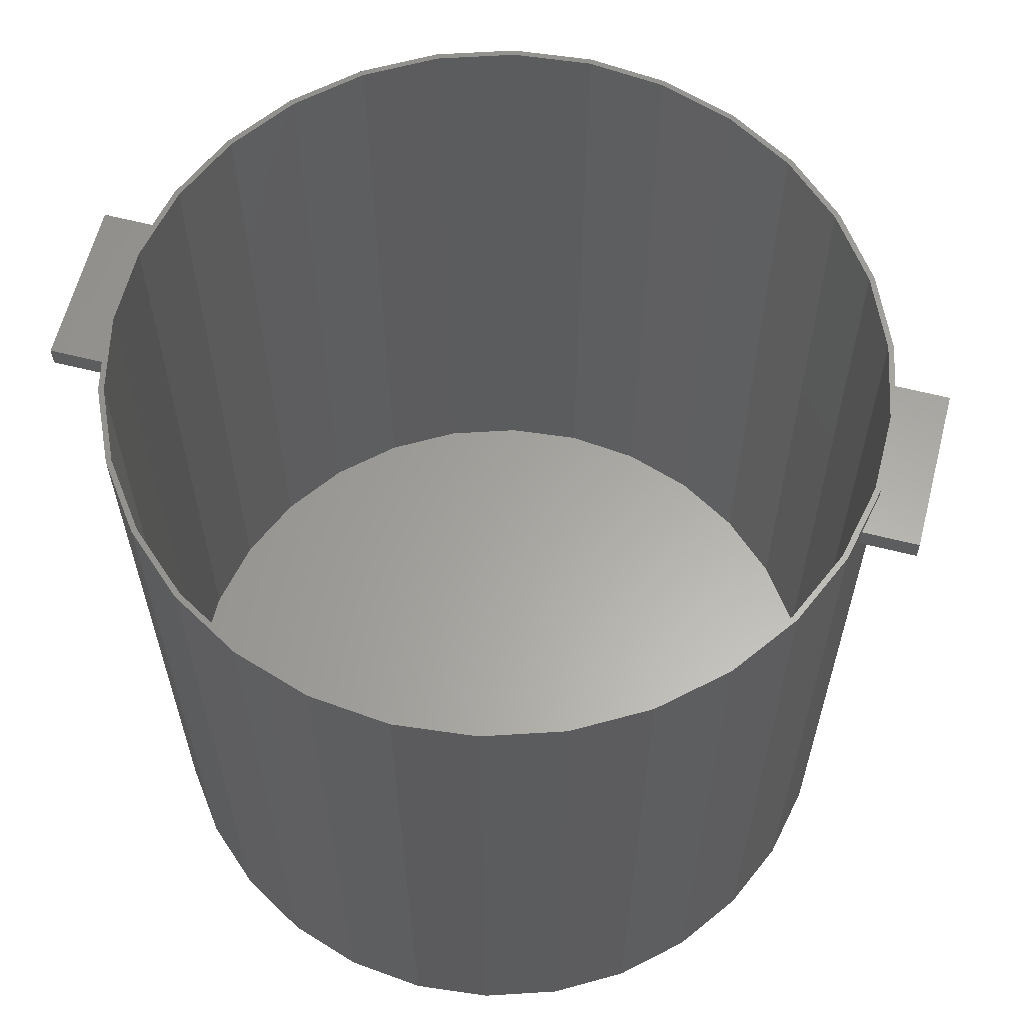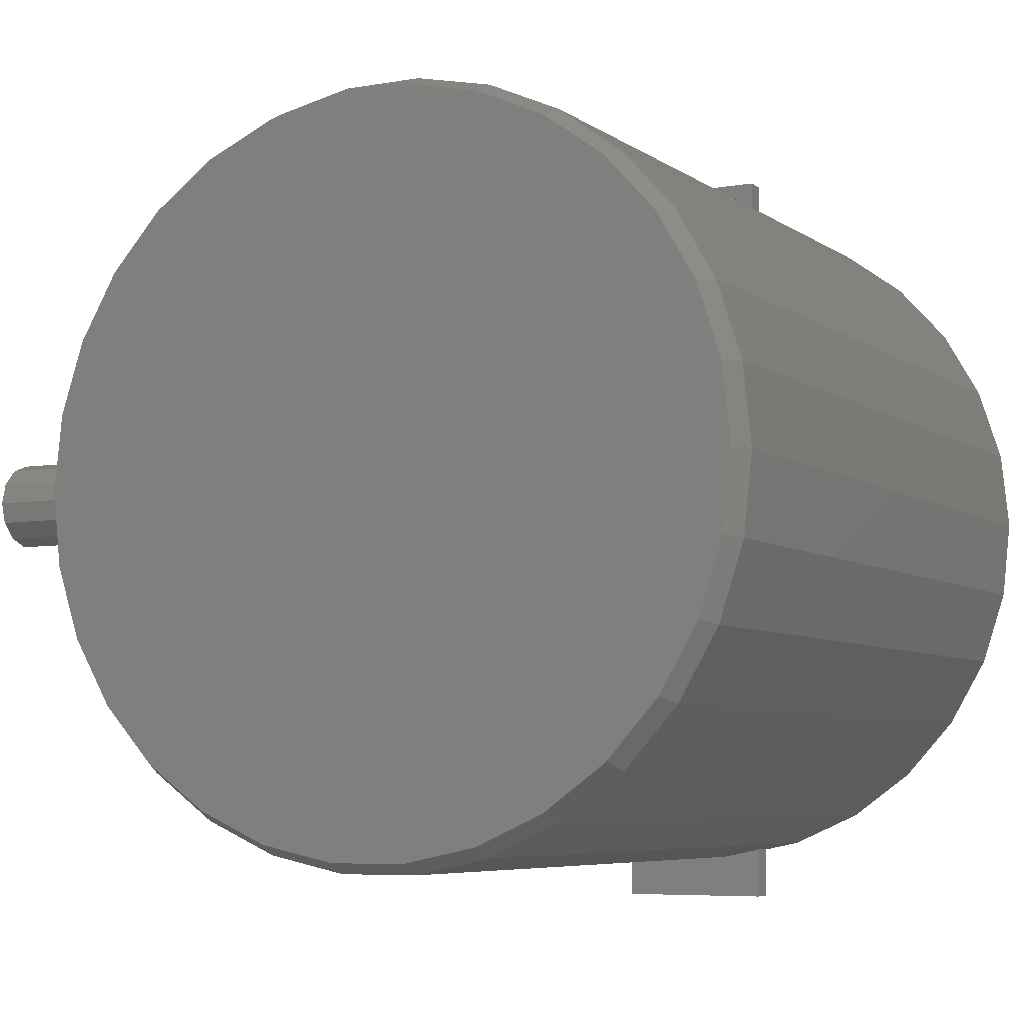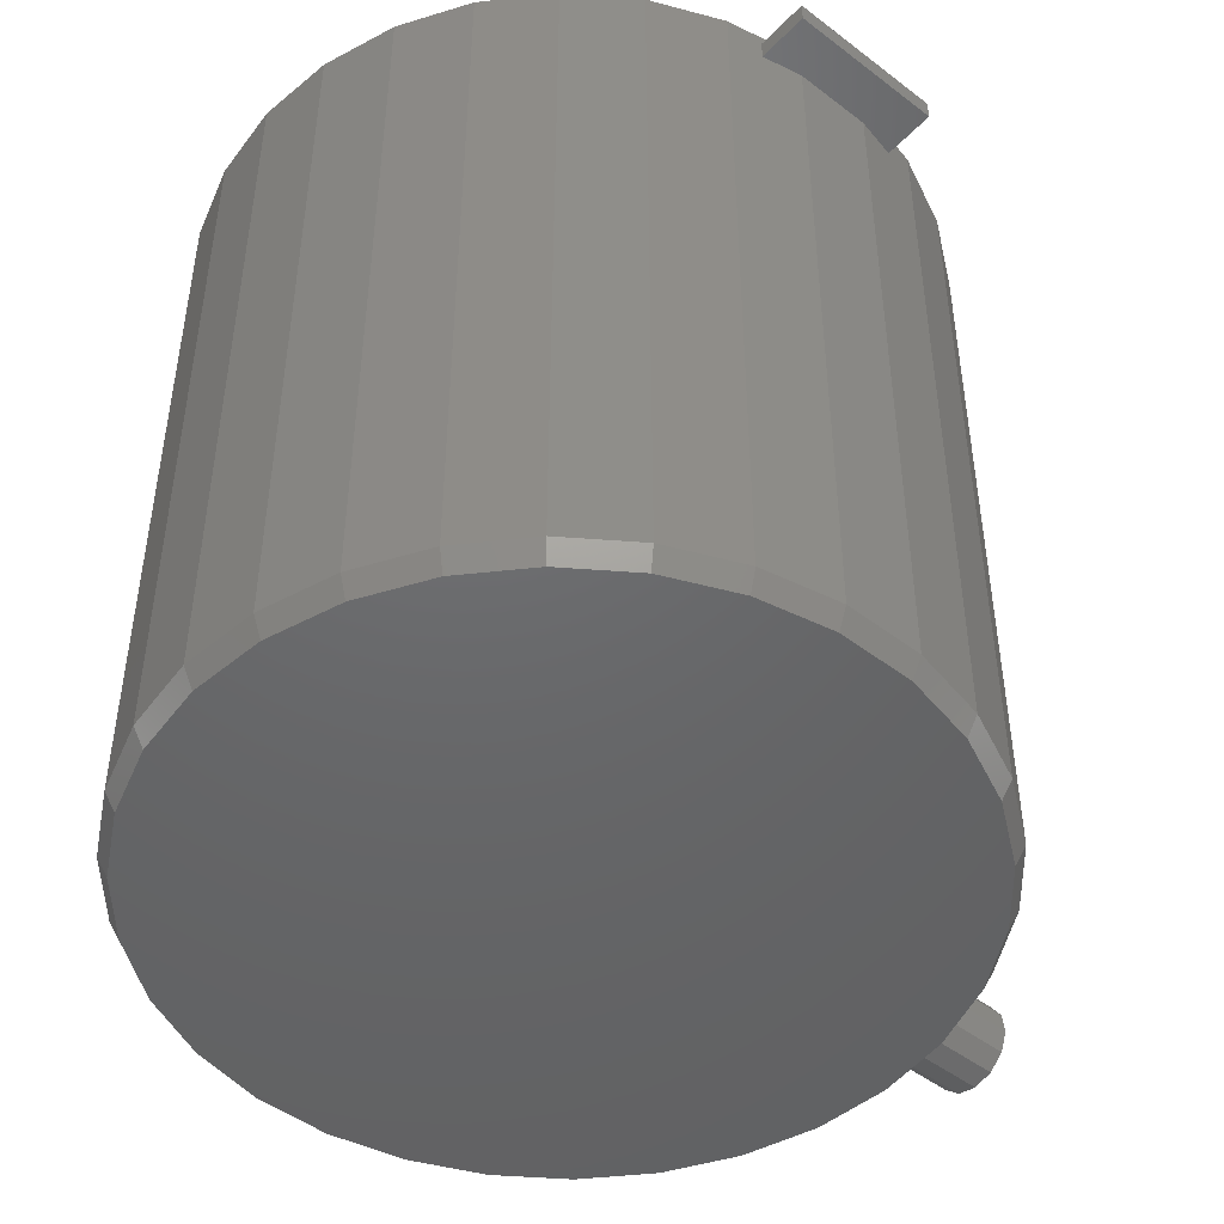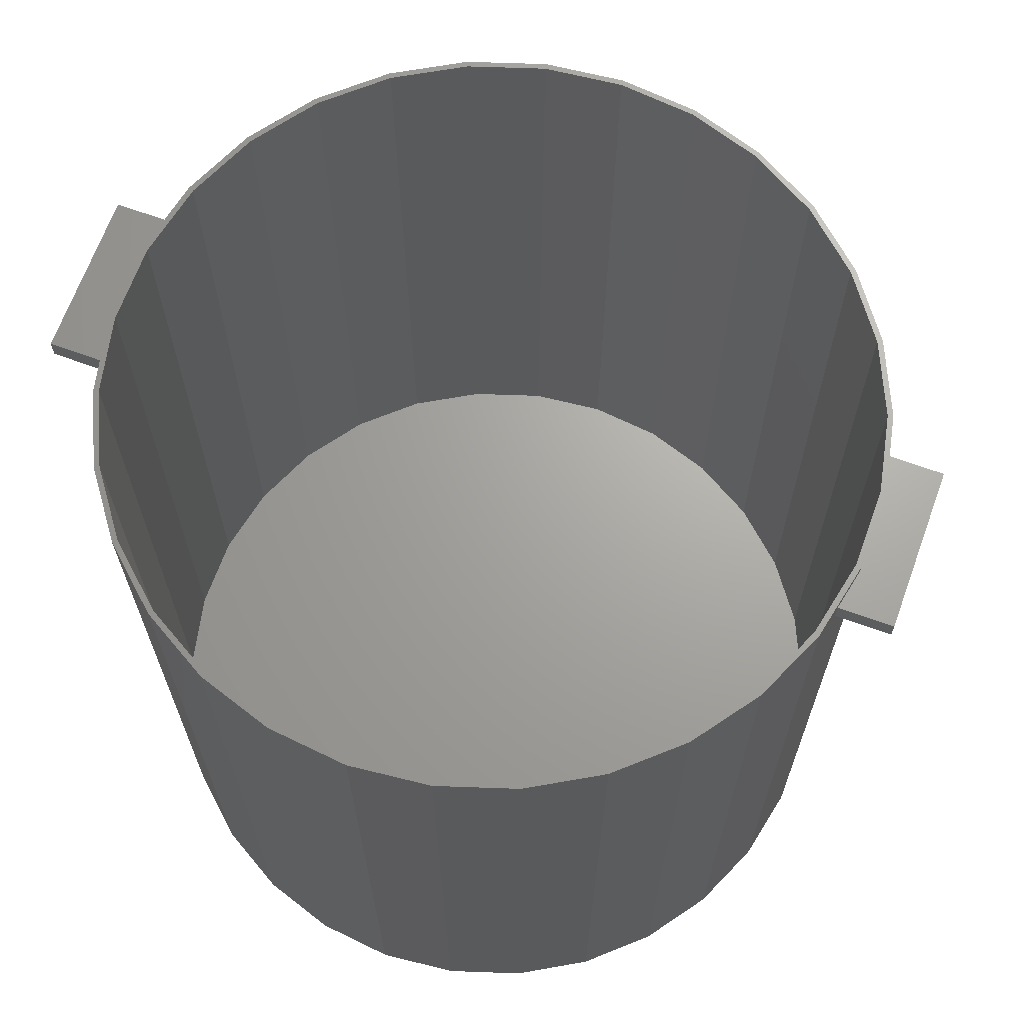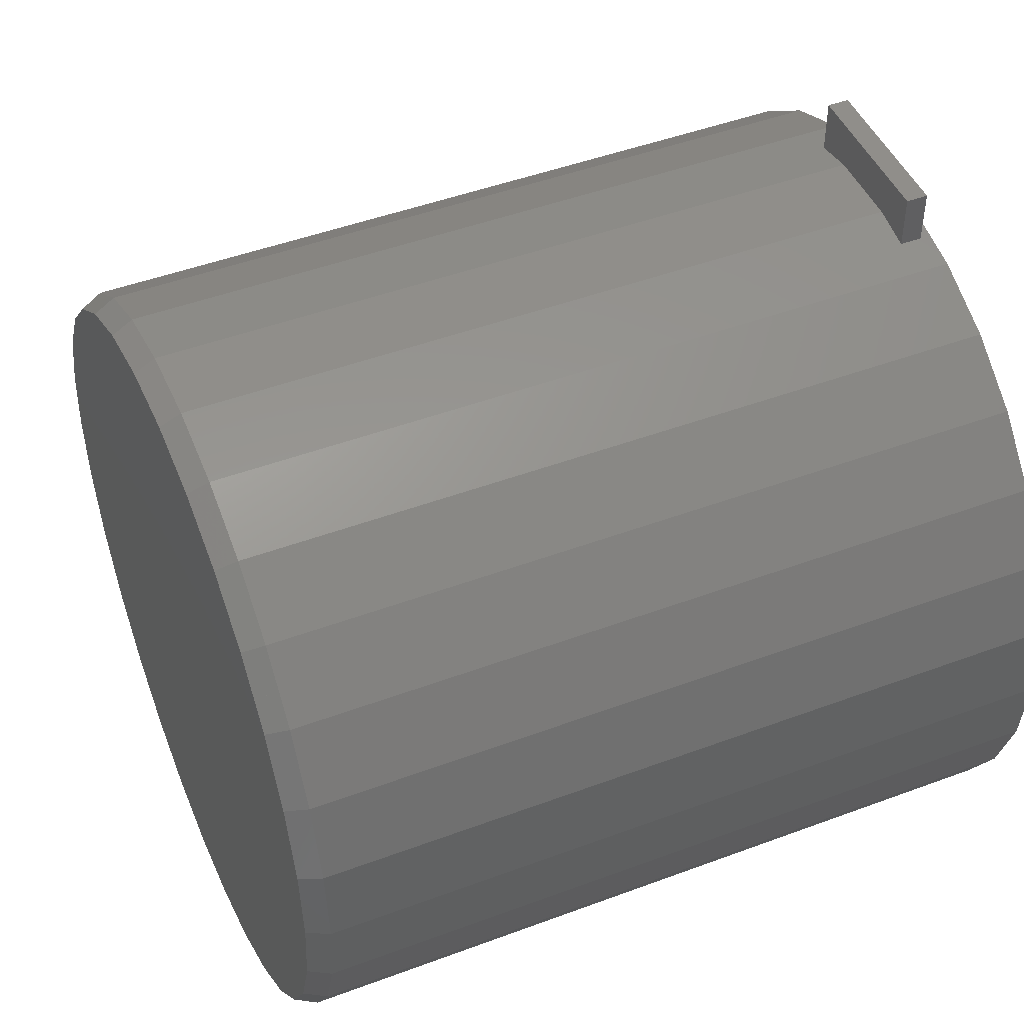
<metadata>
{"format":"stl","ext":"stl","renderer":"f3d","projection":"perspective","resolution":1024,"background":"white","views":[{"elev":62.0,"azim":-75.6,"up":"+Z"},{"elev":-6.1,"azim":-152.1,"up":"+Y"},{"elev":-47.4,"azim":-40.9,"up":"+Z"},{"elev":67.4,"azim":-70.0,"up":"+Z"},{"elev":46.8,"azim":-113.0,"up":"+Y"}]}
</metadata>
<code>
# stl→obj: 217 verts, 506 faces
v 0.345 0 0.01
v 0.3326 0.07069 0
v 0.35 0 0.02
v 0.34 0 0
v -0.3424 -0.07277 0.02
v -0.35 0 0.02
v -0.3326 -0.07069 0
v -0.2013 0.2779 0.01
v -0.2342 0.2601 0.02
v -0.175 0.3031 0.02
v -0.2308 0.2564 0.01
v -0.2275 0.2527 0
v 0.2013 -0.2779 0.01
v 0.2342 -0.2601 0.02
v 0.175 -0.3031 0.02
v 0.2308 -0.2564 0.01
v 0.2275 -0.2527 0
v 0.3326 -0.07069 0
v 0.3106 -0.1383 0
v 0.3106 0.1383 0
v 0.2751 -0.1998 0
v 0.2751 0.1998 0
v 0.2275 0.2527 0
v 0.17 -0.2944 0
v 0.17 0.2944 0
v 0.1051 -0.3234 0
v 0.1051 0.3234 0
v 0.03554 -0.3381 0
v 0.03554 0.3381 0
v -0.03554 -0.3381 0
v -0.03554 0.3381 0
v -0.1051 -0.3234 0
v -0.1051 0.3234 0
v -0.17 -0.2944 0
v -0.17 0.2944 0
v -0.2275 -0.2527 0
v -0.2751 -0.1998 0
v -0.2751 0.1998 0
v -0.3106 -0.1383 0
v -0.3106 0.1383 0
v -0.3326 0.07069 0
v -0.34 0 0
v 0.2013 0.2779 0.01
v 0.1725 0.2988 0.01
v 0.175 0.3031 0.02
v 0.3424 0.07277 0.02
v 0.2832 -0.2057 0.02
v 0.2974 -0.1711 0.01
v 0.3197 -0.1424 0.02
v 0.2791 -0.2028 0.01
v -0.345 0 0.01
v -0.03606 -0.3431 0.01
v -0.03658 -0.3481 0.02
v -0.2974 0.1711 0.01
v -0.2832 0.2057 0.02
v -0.2791 0.2028 0.01
v -0.3197 0.1424 0.02
v 0.3152 0.1403 0.01
v 0.3197 0.1424 0.02
v 0.2553 -0.2292 0.01
v 0.146 -0.3106 0.01
v 0.1082 -0.3329 0.02
v 0.1725 -0.2988 0.01
v 0.3152 -0.1403 0.01
v -0.2791 -0.2028 0.01
v -0.2553 -0.2292 0.01
v -0.2832 -0.2057 0.02
v -0.3197 -0.1424 0.02
v -0.2013 -0.2779 0.01
v -0.2342 -0.2601 0.02
v -0.2308 -0.2564 0.01
v -0.175 -0.3031 0.02
v -0.2553 0.2292 0.01
v -0.146 0.3106 0.01
v -0.1082 0.3329 0.02
v -0.1725 0.2988 0.01
v -0.3152 0.1403 0.01
v 0.03658 -0.3481 0.02
v 0.03606 -0.3431 0.01
v 0.3424 -0.07277 0.02
v -0.2974 -0.1711 0.01
v -0.1082 -0.3329 0.02
v -0.03658 0.3481 0.02
v -0.3424 0.07277 0.02
v 0.2342 0.2601 0.02
v 0.2553 0.2292 0.01
v 0.2308 0.2564 0.01
v 0.2832 0.2057 0.02
v 0.2791 0.2028 0.01
v 0.2974 0.1711 0.01
v 0.1082 0.3329 0.02
v 0.146 0.3106 0.01
v -0.3152 -0.1403 0.01
v -0.1725 -0.2988 0.01
v -0.146 -0.3106 0.01
v 0.03606 0.3431 0.01
v 0.03658 0.3481 0.02
v -0.03606 0.3431 0.01
v 0.3461 0.0374 0.1142
v 0.3424 0.07277 0.72
v 0.3458 0.03971 0.09518
v 0.3472 0.02652 0.1299
v 0.349 0.009573 0.1388
v 0.35 0 0.72
v 0.35 0 0.1388
v 0.3465 0.03292 0.07728
v 0.348 0.01859 0.06458
v 0.35 0 0.06
v -0.3424 0.07277 0.72
v -0.35 0 0.72
v -0.03658 0.3481 0.69
v 0.03658 0.3481 0.69
v 0.03658 0.3481 0.71
v -0.03658 0.3481 0.72
v 0.03658 0.3481 0.72
v -0.03658 0.3481 0.71
v 0.175 0.3031 0.72
v 0.2342 0.2601 0.72
v 0.1082 0.3329 0.72
v -0.2342 0.2601 0.72
v -0.2832 0.2057 0.72
v 0.345 0 0.72
v 0.3375 0.07173 0.72
v 0.3197 0.1424 0.72
v 0.3152 0.1403 0.72
v 0.2832 0.2057 0.72
v 0.2791 0.2028 0.72
v 0.2308 0.2564 0.72
v 0.1725 0.2988 0.72
v 0.1066 0.3281 0.72
v 0.03606 0.3431 0.72
v -0.03606 0.3431 0.72
v -0.1066 0.3281 0.72
v -0.1082 0.3329 0.72
v -0.1725 0.2988 0.72
v -0.175 0.3031 0.72
v -0.2308 0.2564 0.72
v -0.2791 0.2028 0.72
v -0.3152 0.1403 0.72
v -0.3197 0.1424 0.72
v -0.3375 0.07173 0.72
v -0.345 0 0.72
v 0.3424 -0.07277 0.72
v 0.3375 -0.07173 0.72
v 0.3197 -0.1424 0.72
v 0.3152 -0.1403 0.72
v 0.2832 -0.2057 0.72
v 0.2791 -0.2028 0.72
v 0.2342 -0.2601 0.72
v 0.2308 -0.2564 0.72
v 0.175 -0.3031 0.72
v 0.1725 -0.2988 0.72
v 0.1082 -0.3329 0.72
v 0.1066 -0.3281 0.72
v 0.03658 -0.3481 0.72
v 0.03606 -0.3431 0.72
v -0.03606 -0.3431 0.72
v -0.03658 -0.3481 0.72
v -0.1066 -0.3281 0.72
v -0.1082 -0.3329 0.72
v -0.1725 -0.2988 0.72
v -0.175 -0.3031 0.72
v -0.2308 -0.2564 0.72
v -0.2342 -0.2601 0.72
v -0.2791 -0.2028 0.72
v -0.2832 -0.2057 0.72
v -0.3152 -0.1403 0.72
v -0.3197 -0.1424 0.72
v -0.3375 -0.07173 0.72
v -0.3424 -0.07277 0.72
v 0.075 0.3399 0.71
v 0.075 0.3399 0.69
v -0.075 0.3399 0.69
v -0.075 0.3399 0.71
v 0.349 -0.009573 0.1388
v 0.3472 -0.02652 0.1299
v 0.3461 -0.0374 0.1142
v 0.348 -0.01859 0.06458
v 0.3465 -0.03292 0.07728
v 0.3458 -0.03971 0.09518
v -0.075 -0.3399 0.71
v -0.075 -0.3399 0.69
v -0.03658 -0.3481 0.69
v -0.03658 -0.3481 0.71
v 0.03658 -0.3481 0.69
v 0.075 -0.3399 0.69
v 0.075 -0.3399 0.71
v 0.03658 -0.3481 0.71
v 0.45 0.01859 0.06458
v 0.45 0 0.06
v 0.45 0.009573 0.1388
v 0.45 -0.009573 0.1388
v 0.45 0.03971 0.09518
v 0.45 0.0374 0.1142
v 0.45 0.03292 0.07728
v 0.45 0.02652 0.1299
v 0.45 -0.03971 0.09518
v 0.45 -0.03292 0.07728
v 0.45 -0.01859 0.06458
v 0.45 -0.02652 0.1299
v 0.45 -0.0374 0.1142
v -0.075 -0.39 0.69
v -0.075 -0.39 0.71
v 0.075 -0.39 0.71
v 0.075 -0.39 0.69
v -0.075 0.39 0.71
v -0.075 0.39 0.69
v 0.075 0.39 0.71
v 0.075 0.39 0.69
v -0.3375 0.07173 0.01
v 0.1066 0.3281 0.01
v -0.1066 0.3281 0.01
v 0.3375 -0.07173 0.01
v 0.1066 -0.3281 0.01
v 0.3375 0.07173 0.01
v -0.1066 -0.3281 0.01
v -0.3375 -0.07173 0.01
f 1 2 3
f 2 1 4
f 5 6 7
f 8 9 10
f 9 8 11
f 12 11 8
f 13 14 15
f 14 13 16
f 16 13 17
f 18 2 4
f 19 2 18
f 19 20 2
f 21 20 19
f 21 22 20
f 17 22 21
f 17 23 22
f 24 23 17
f 24 25 23
f 26 25 24
f 26 27 25
f 28 27 26
f 28 29 27
f 30 29 28
f 30 31 29
f 32 31 30
f 32 33 31
f 34 33 32
f 34 35 33
f 36 35 34
f 36 12 35
f 37 12 36
f 37 38 12
f 39 38 37
f 39 40 38
f 7 40 39
f 7 41 40
f 41 7 42
f 43 44 45
f 25 43 23
f 43 25 44
f 3 2 46
f 47 48 49
f 48 47 50
f 50 21 48
f 7 51 42
f 51 7 6
f 32 52 53
f 52 32 30
f 54 55 56
f 55 54 57
f 38 54 56
f 2 58 59
f 58 2 20
f 2 59 46
f 18 1 3
f 1 18 4
f 14 60 47
f 60 14 16
f 16 17 60
f 50 47 60
f 60 21 50
f 21 60 17
f 61 15 62
f 15 61 63
f 61 24 63
f 24 61 62
f 18 64 19
f 64 18 49
f 65 66 67
f 37 66 65
f 66 37 36
f 68 5 7
f 69 70 71
f 70 69 72
f 69 71 36
f 51 41 42
f 41 51 6
f 73 9 11
f 9 73 55
f 12 73 11
f 73 56 55
f 38 73 12
f 73 38 56
f 74 10 75
f 10 74 76
f 74 35 76
f 35 74 75
f 41 77 40
f 77 41 57
f 15 63 13
f 24 13 63
f 13 24 17
f 52 78 53
f 78 52 79
f 30 79 52
f 79 30 28
f 62 78 26
f 49 48 64
f 48 19 64
f 19 48 21
f 80 18 3
f 80 49 18
f 67 81 65
f 81 67 68
f 65 81 37
f 82 34 32
f 70 66 71
f 66 70 67
f 71 66 36
f 76 8 10
f 35 8 76
f 8 35 12
f 33 75 83
f 77 57 54
f 40 54 38
f 54 40 77
f 41 6 84
f 41 84 57
f 85 86 87
f 86 85 88
f 86 23 87
f 43 85 87
f 85 43 45
f 23 43 87
f 86 88 89
f 22 86 89
f 86 22 23
f 88 90 89
f 90 88 59
f 90 22 89
f 25 27 91
f 44 25 92
f 92 45 44
f 45 92 91
f 91 92 25
f 62 26 24
f 81 68 93
f 39 81 93
f 81 39 37
f 93 7 39
f 7 93 68
f 53 82 32
f 94 34 95
f 95 72 94
f 72 95 82
f 82 95 34
f 72 69 94
f 34 69 36
f 69 34 94
f 96 83 97
f 83 96 98
f 29 98 96
f 98 29 31
f 33 35 75
f 58 90 59
f 20 90 58
f 90 20 22
f 27 96 97
f 96 27 29
f 27 97 91
f 26 79 28
f 79 26 78
f 33 98 31
f 98 33 83
f 99 46 100
f 46 99 101
f 100 102 99
f 100 103 102
f 104 103 100
f 103 104 105
f 106 46 101
f 107 46 106
f 3 107 108
f 107 3 46
f 6 109 84
f 109 6 110
f 97 111 112
f 111 97 83
f 113 114 115
f 114 113 116
f 85 117 118
f 117 85 45
f 45 119 117
f 119 45 91
f 55 120 9
f 120 55 121
f 100 122 104
f 100 123 122
f 124 123 100
f 124 125 123
f 126 125 124
f 126 127 125
f 118 127 126
f 118 128 127
f 117 128 118
f 117 129 128
f 119 129 117
f 119 130 129
f 115 130 119
f 115 131 130
f 115 132 131
f 114 132 115
f 114 133 132
f 134 133 114
f 134 135 133
f 136 135 134
f 136 137 135
f 120 137 136
f 120 138 137
f 121 138 120
f 121 139 138
f 140 139 121
f 140 141 139
f 109 141 140
f 109 142 141
f 142 109 110
f 122 143 104
f 144 143 122
f 144 145 143
f 146 145 144
f 146 147 145
f 148 147 146
f 148 149 147
f 150 149 148
f 150 151 149
f 152 151 150
f 152 153 151
f 154 153 152
f 154 155 153
f 156 155 154
f 157 155 156
f 157 158 155
f 159 158 157
f 159 160 158
f 161 160 159
f 161 162 160
f 163 162 161
f 163 164 162
f 165 164 163
f 165 166 164
f 167 166 165
f 167 168 166
f 169 168 167
f 169 170 168
f 142 170 169
f 170 142 110
f 75 136 134
f 136 75 10
f 124 88 126
f 88 124 59
f 100 59 124
f 59 100 46
f 126 85 118
f 85 126 88
f 119 171 115
f 119 172 171
f 91 172 119
f 97 172 91
f 172 97 112
f 115 171 113
f 57 121 55
f 121 57 140
f 84 140 57
f 140 84 109
f 10 120 136
f 120 10 9
f 111 83 173
f 174 114 116
f 114 174 134
f 173 134 174
f 75 173 83
f 173 75 134
f 104 175 105
f 143 175 104
f 175 143 176
f 176 143 177
f 80 177 143
f 178 3 108
f 80 178 179
f 178 80 3
f 180 80 179
f 177 80 180
f 160 181 158
f 160 182 181
f 82 182 160
f 53 182 82
f 182 53 183
f 158 181 184
f 5 110 6
f 110 5 170
f 185 78 186
f 187 155 188
f 155 187 153
f 186 153 187
f 62 186 78
f 186 62 153
f 149 47 147
f 47 149 14
f 145 80 143
f 80 145 49
f 147 49 145
f 49 147 47
f 67 168 68
f 168 67 166
f 68 170 5
f 170 68 168
f 15 149 151
f 149 15 14
f 62 151 153
f 151 62 15
f 53 185 183
f 185 53 78
f 184 155 158
f 155 184 188
f 72 160 162
f 160 72 82
f 70 166 67
f 166 70 164
f 70 162 164
f 162 70 72
f 108 189 190
f 189 108 107
f 191 105 192
f 105 191 103
f 192 105 175
f 193 99 194
f 99 193 101
f 107 195 189
f 195 107 106
f 194 102 196
f 102 194 99
f 179 197 180
f 197 179 198
f 198 178 199
f 178 198 179
f 106 193 195
f 193 106 101
f 196 103 191
f 103 196 102
f 199 108 190
f 108 199 178
f 194 195 193
f 196 195 194
f 196 189 195
f 191 189 196
f 191 190 189
f 192 190 191
f 192 199 190
f 200 199 192
f 200 198 199
f 201 198 200
f 198 201 197
f 197 177 180
f 177 197 201
f 201 176 177
f 176 201 200
f 175 200 192
f 200 175 176
f 202 181 182
f 181 202 203
f 188 204 187
f 184 204 188
f 203 184 181
f 184 203 204
f 204 186 187
f 186 204 205
f 205 185 186
f 205 183 185
f 202 183 205
f 183 202 182
f 202 204 203
f 204 202 205
f 173 206 207
f 206 173 174
f 208 113 171
f 208 116 113
f 206 116 208
f 116 206 174
f 171 209 208
f 209 171 172
f 112 209 172
f 111 209 112
f 207 111 173
f 111 207 209
f 209 206 208
f 206 209 207
f 89 90 127
f 125 90 58
f 90 125 127
f 141 77 139
f 77 141 210
f 87 86 128
f 127 86 89
f 86 127 128
f 92 129 130
f 92 130 211
f 129 92 44
f 74 135 76
f 135 74 133
f 133 74 212
f 54 56 138
f 139 54 138
f 54 139 77
f 8 135 137
f 8 137 11
f 135 8 76
f 213 122 1
f 122 213 144
f 214 156 154
f 156 214 79
f 215 125 58
f 125 215 123
f 98 131 132
f 131 98 96
f 43 129 44
f 129 43 128
f 128 43 87
f 142 210 141
f 210 142 51
f 73 11 137
f 138 73 137
f 73 138 56
f 212 132 133
f 132 212 98
f 1 123 215
f 123 1 122
f 52 159 157
f 159 52 216
f 13 152 150
f 13 150 16
f 152 13 63
f 96 130 131
f 130 96 211
f 64 144 213
f 144 64 146
f 48 146 64
f 148 48 50
f 48 148 146
f 169 51 142
f 51 169 217
f 167 81 93
f 165 81 167
f 65 81 165
f 60 148 50
f 150 60 16
f 60 150 148
f 69 161 94
f 161 69 163
f 163 69 71
f 79 157 156
f 157 79 52
f 90 1 215
f 90 215 58
f 1 90 213
f 48 213 90
f 213 48 64
f 86 90 89
f 90 86 48
f 60 48 86
f 48 60 50
f 43 86 87
f 86 43 60
f 13 60 43
f 60 13 16
f 92 43 44
f 43 92 13
f 61 13 92
f 13 61 63
f 96 92 211
f 74 92 96
f 92 74 61
f 61 79 214
f 74 96 98
f 95 61 74
f 74 98 212
f 61 95 79
f 79 95 52
f 52 95 216
f 8 74 76
f 74 8 95
f 69 95 8
f 95 69 94
f 73 8 11
f 8 73 69
f 66 69 73
f 69 66 71
f 54 73 56
f 73 54 66
f 81 66 54
f 66 81 65
f 210 54 77
f 54 210 81
f 51 81 210
f 81 217 93
f 81 51 217
f 167 217 169
f 217 167 93
f 165 66 65
f 163 66 165
f 71 66 163
f 61 152 63
f 152 61 154
f 154 61 214
f 95 161 159
f 95 159 216
f 161 95 94

</code>
